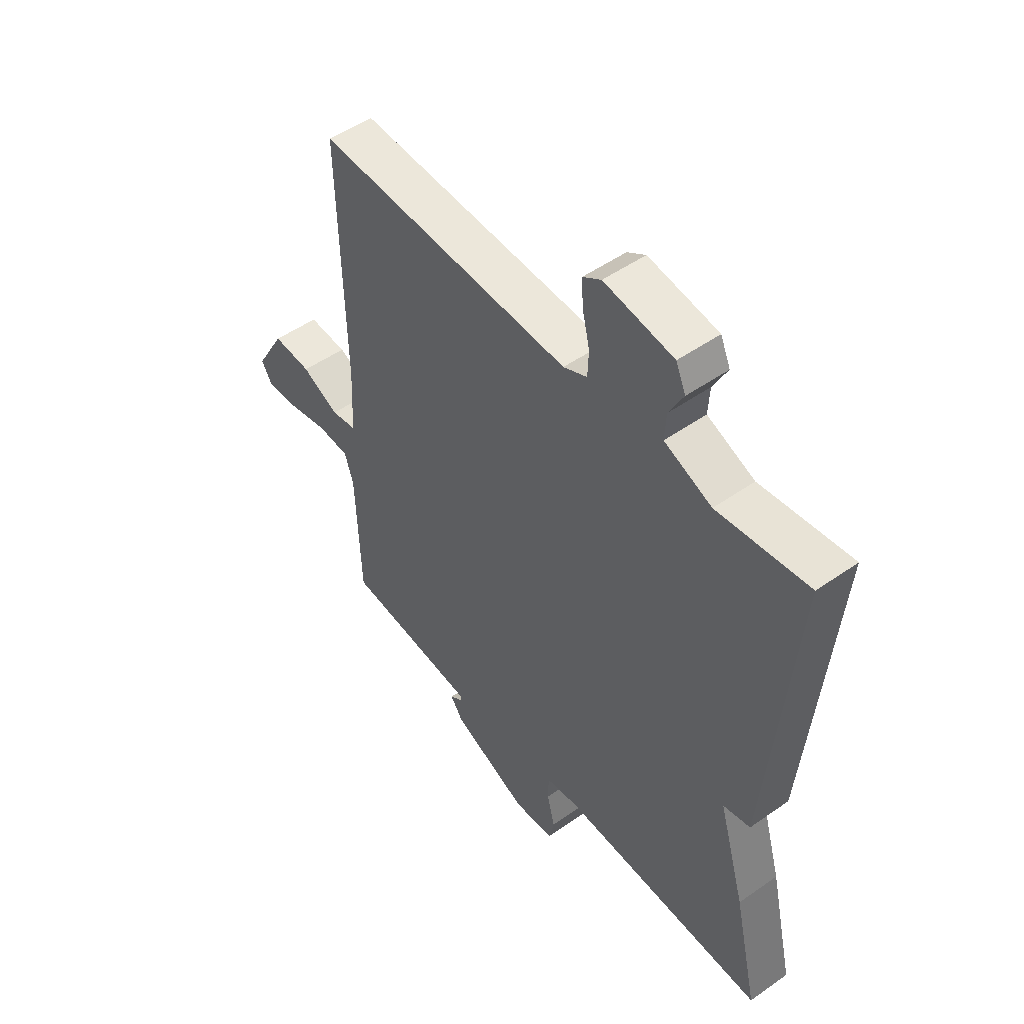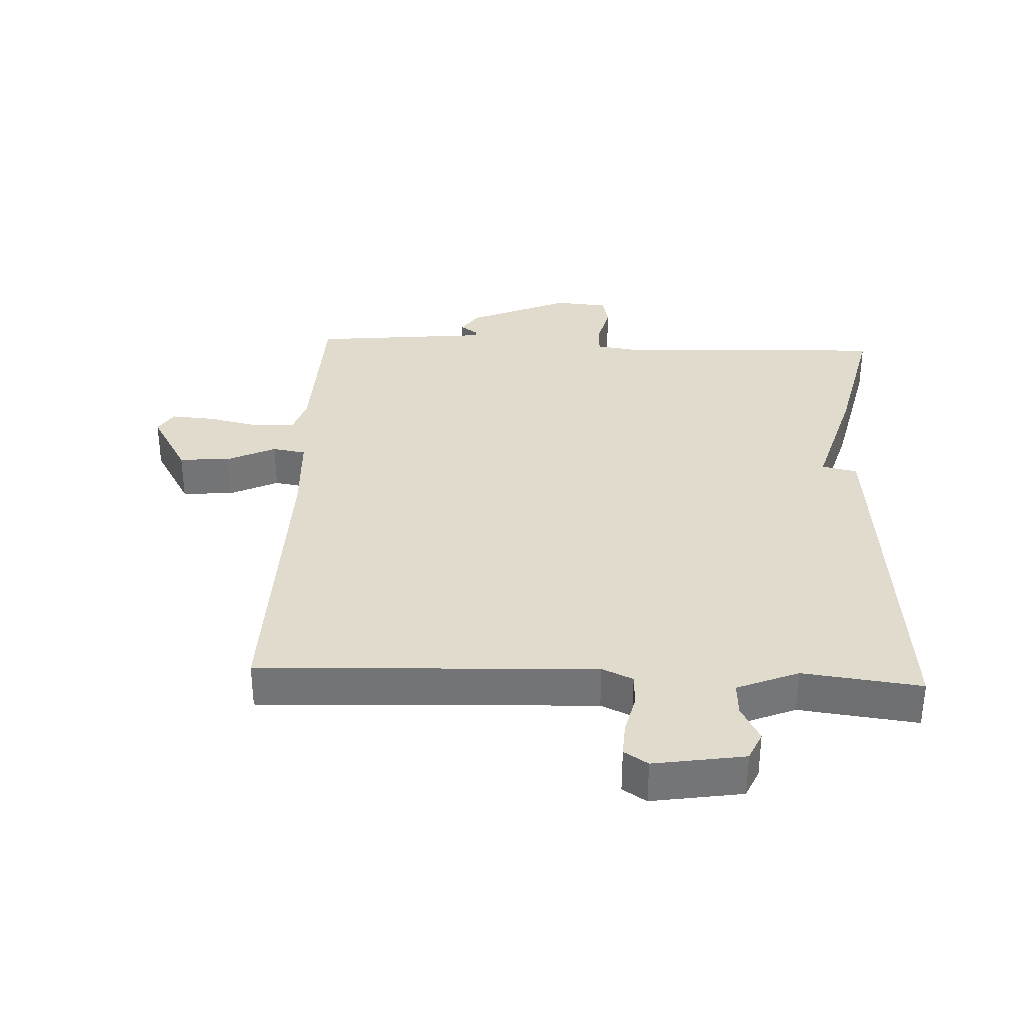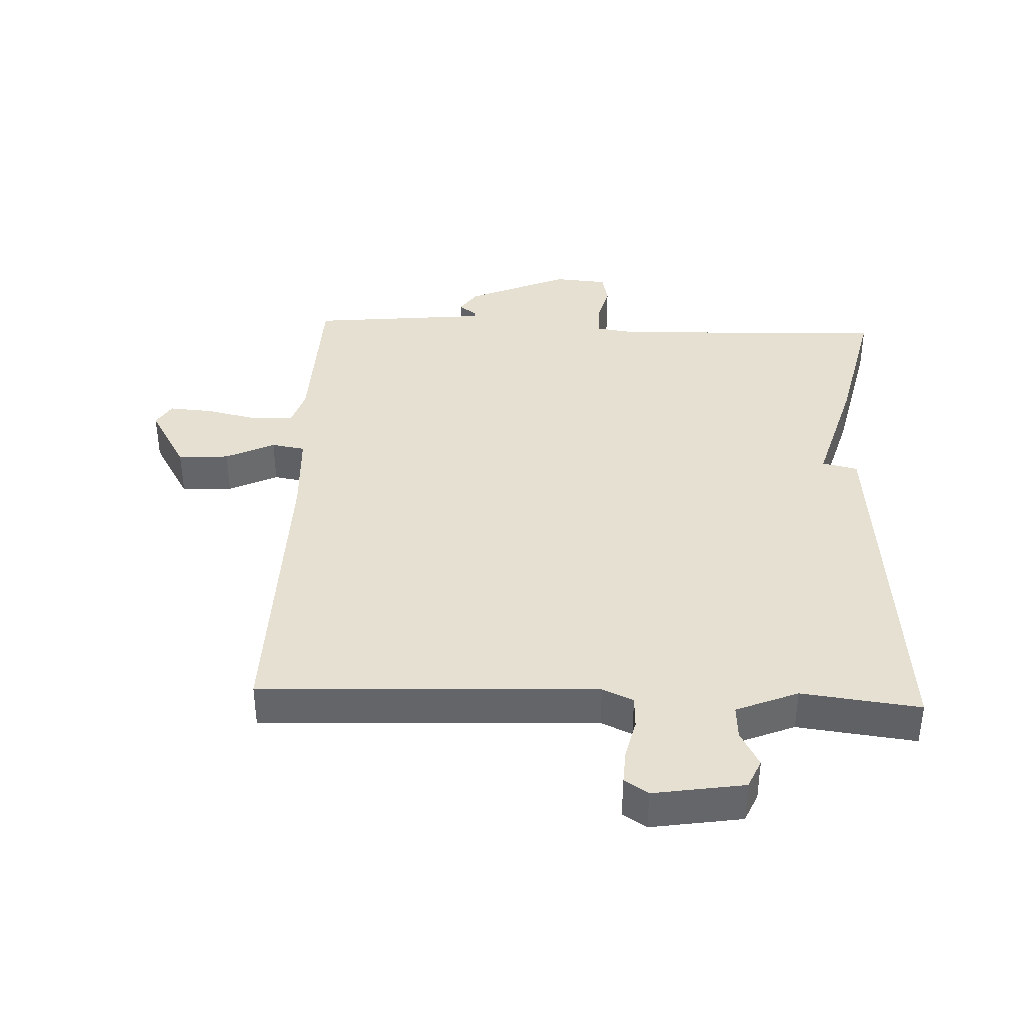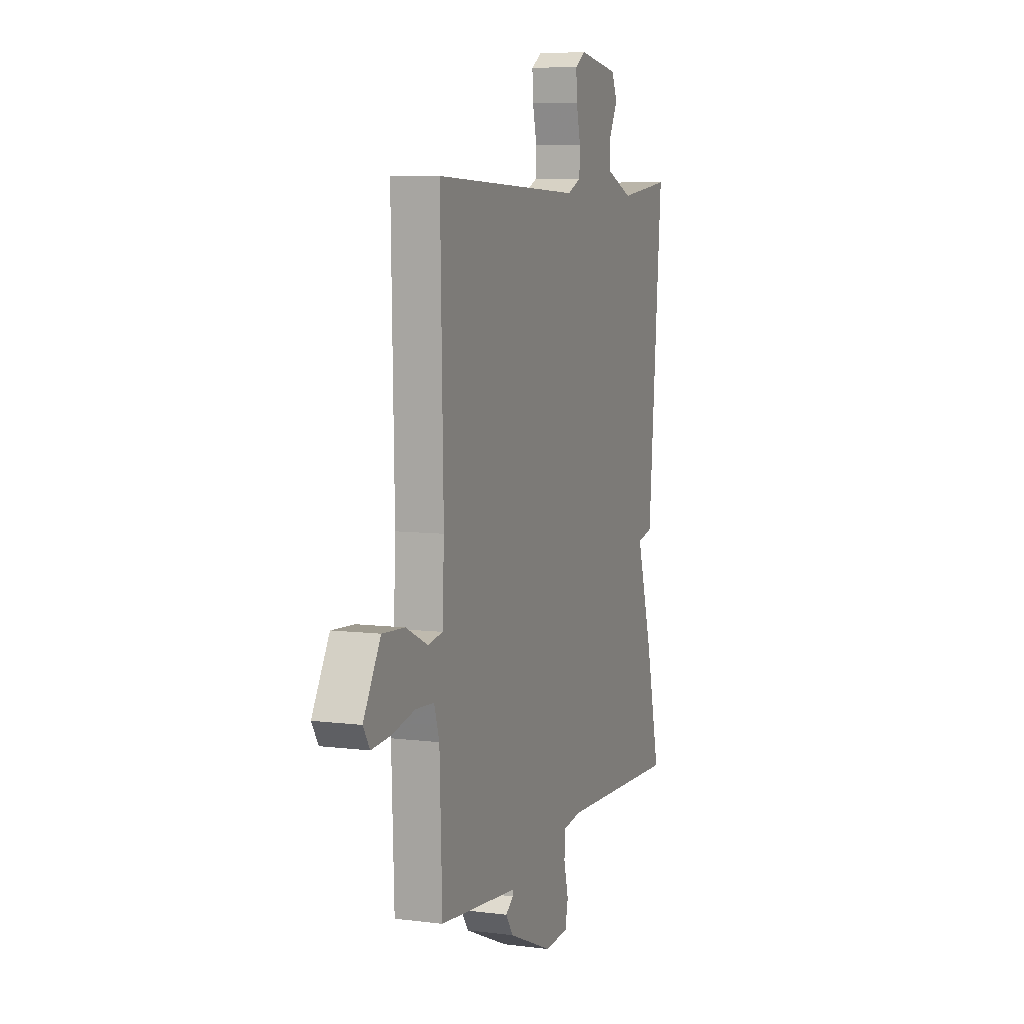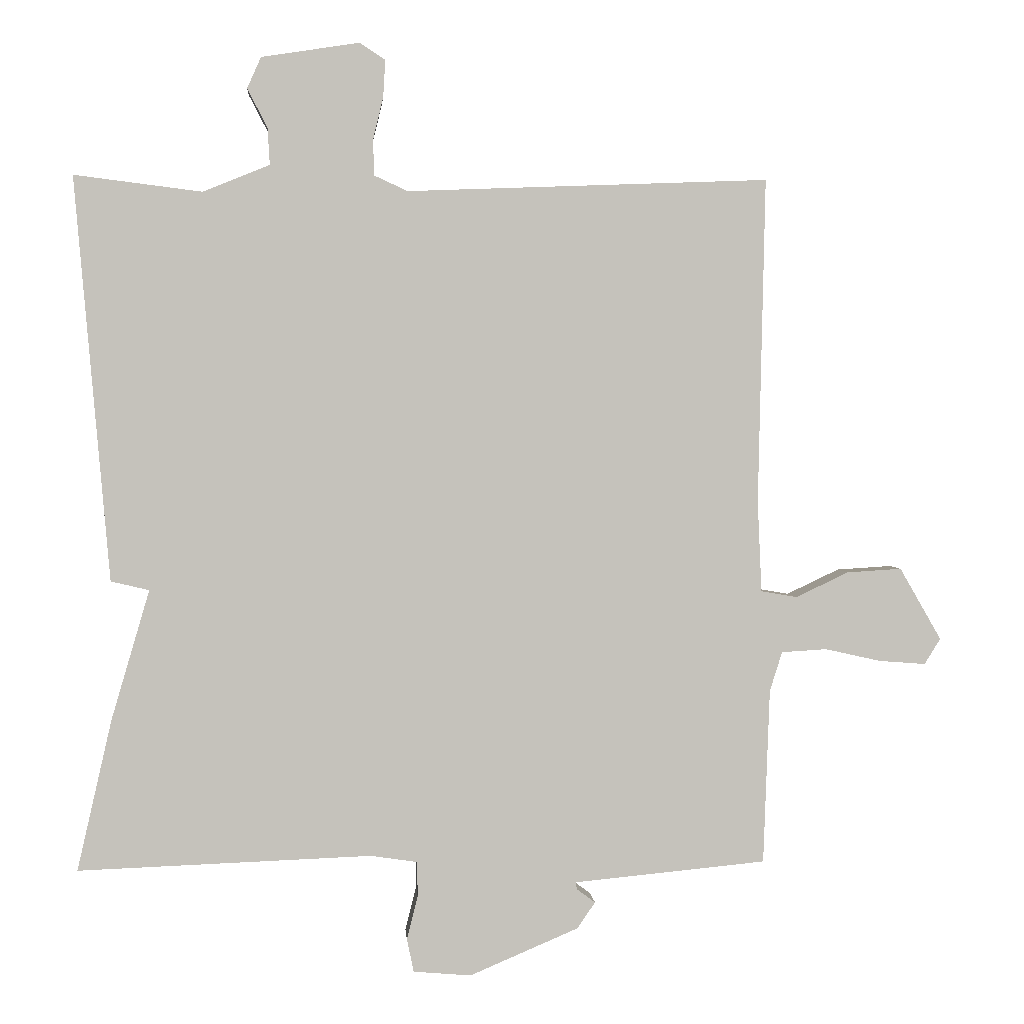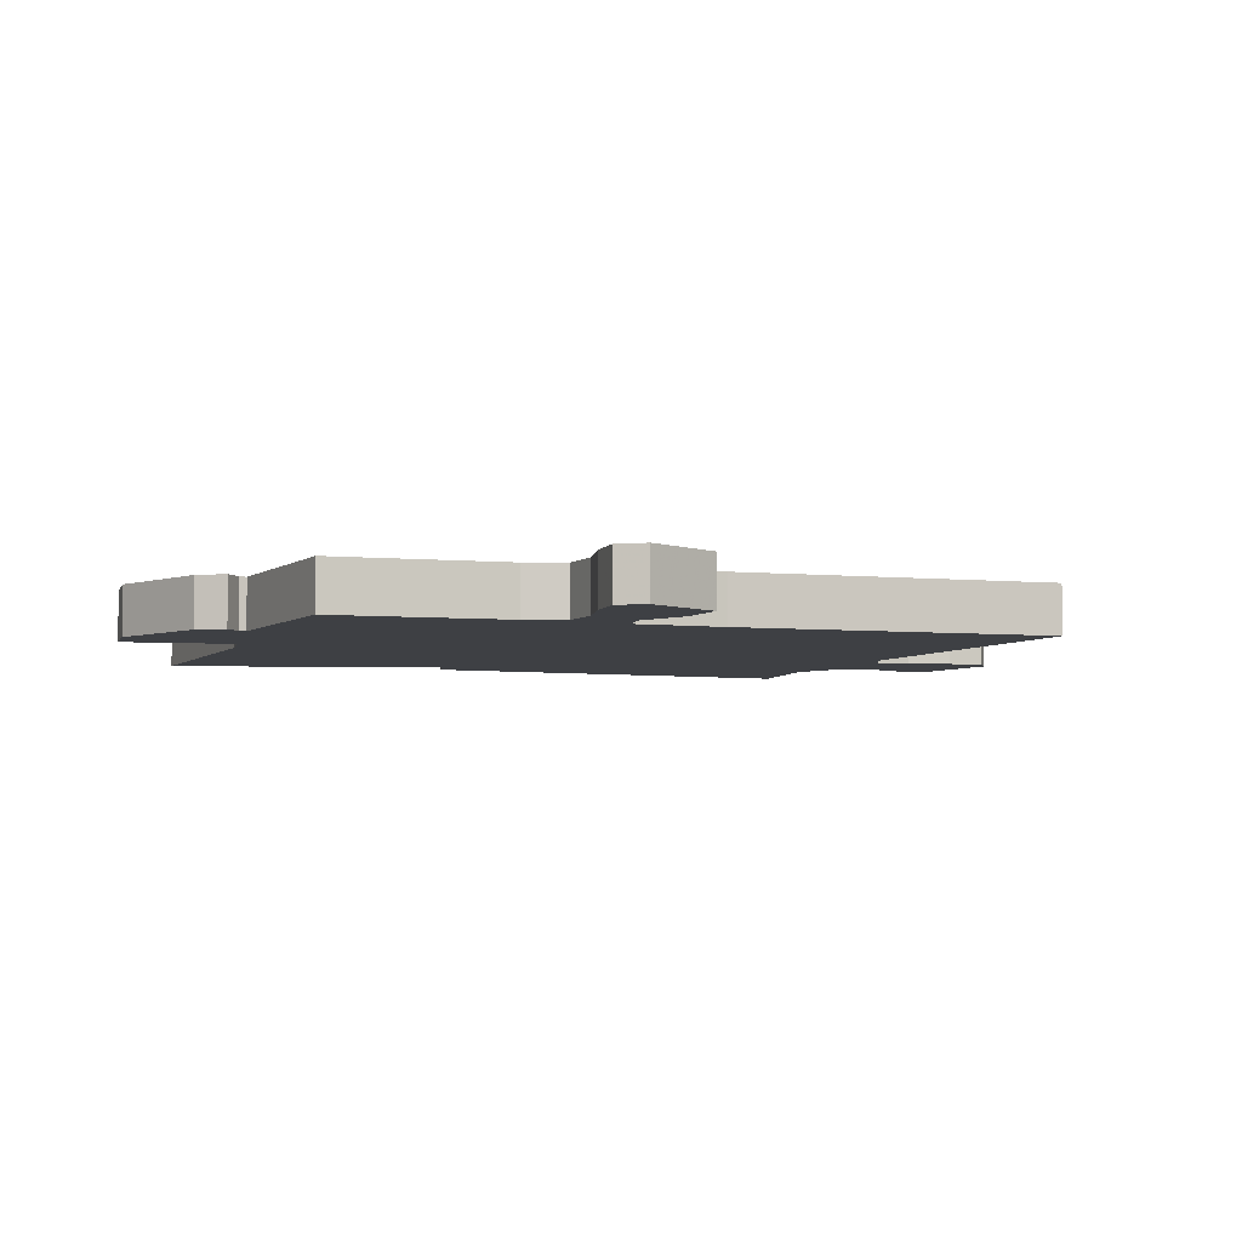
<metadata>
{"format":"obj","ext":"obj","renderer":"f3d","projection":"perspective","resolution":1024,"background":"white","views":[{"elev":50.4,"azim":52.4,"up":"+Z"},{"elev":33.9,"azim":2.5,"up":"+Y"},{"elev":38.5,"azim":2.3,"up":"+Y"},{"elev":7.2,"azim":-69.9,"up":"+Z"},{"elev":2.1,"azim":175.7,"up":"+Z"},{"elev":-4.7,"azim":-109.5,"up":"+Y"}]}
</metadata>
<code>
v 0.5 0.07 -0.5
v 0.077 0.07 -0.484
v 0.01 0.07 -0.494
v 0.009 0.07 -0.544
v 0.025 0.07 -0.607
v 0.015 0.07 -0.655
v -0.068 0.07 -0.662
v -0.225 0.07 -0.595
v -0.251 0.07 -0.557
v -0.224 0.07 -0.537
v -0.223 0.07 -0.527
v -0.326 0.07 -0.517
v -0.5 0.07 -0.5
v -0.509 0.07 -0.248
v -0.527 0.07 -0.191
v -0.592 0.07 -0.187
v -0.673 0.07 -0.205
v -0.74 0.07 -0.21
v -0.763 0.07 -0.173
v -0.703 0.07 -0.069
v -0.624 0.07 -0.074
v -0.548 0.07 -0.11
v -0.496 0.07 -0.101
v -0.49 0.07 0.03
v -0.5 0.07 0.5
v 0.022 0.07 0.48
v 0.07 0.07 0.502
v 0.072 0.07 0.553
v 0.057 0.07 0.615
v 0.054 0.07 0.668
v 0.091 0.07 0.692
v 0.232 0.07 0.67
v 0.252 0.07 0.625
v 0.223 0.07 0.569
v 0.22 0.07 0.516
v 0.316 0.07 0.477
v 0.5 0.07 0.5
v 0.45 0.07 -0.082
v 0.395 0.07 -0.095
v 0.45 0.07 -0.282
v 0.5 0 -0.5
v 0.077 0 -0.484
v 0.01 0 -0.494
v 0.009 0 -0.544
v 0.025 0 -0.607
v 0.015 0 -0.655
v -0.068 0 -0.662
v -0.225 0 -0.595
v -0.251 0 -0.557
v -0.224 0 -0.537
v -0.223 0 -0.527
v -0.326 0 -0.517
v -0.5 0 -0.5
v -0.509 0 -0.248
v -0.527 0 -0.191
v -0.592 0 -0.187
v -0.673 0 -0.205
v -0.74 0 -0.21
v -0.763 0 -0.173
v -0.703 0 -0.069
v -0.624 0 -0.074
v -0.548 0 -0.11
v -0.496 0 -0.101
v -0.49 0 0.03
v -0.5 0 0.5
v 0.022 0 0.48
v 0.07 0 0.502
v 0.072 0 0.553
v 0.057 0 0.615
v 0.054 0 0.668
v 0.091 0 0.692
v 0.232 0 0.67
v 0.252 0 0.625
v 0.223 0 0.569
v 0.22 0 0.516
v 0.316 0 0.477
v 0.5 0 0.5
v 0.45 0 -0.082
v 0.395 0 -0.095
v 0.45 0 -0.282
f 39 40 1 2
f 36 37 38 39
f 39 2 3
f 36 39 3
f 35 36 3
f 34 35 3
f 32 33 34
f 31 32 34
f 30 31 34
f 29 30 34
f 28 29 34
f 27 28 34
f 26 27 34 3
f 26 3 4
f 25 26 4
f 24 25 4
f 5 6 7
f 4 5 7
f 24 4 7
f 23 24 7
f 22 23 7
f 20 21 22
f 19 20 22
f 18 19 22
f 17 18 22
f 16 17 22
f 15 16 22
f 14 15 22 7
f 11 12 13 14
f 11 14 7
f 10 11 7 8
f 8 9 10
f 42 41 80 79
f 79 78 77 76
f 43 42 79
f 43 79 76
f 43 76 75
f 43 75 74
f 74 73 72
f 74 72 71
f 74 71 70
f 74 70 69
f 74 69 68
f 74 68 67
f 43 74 67 66
f 44 43 66
f 44 66 65
f 44 65 64
f 47 46 45
f 47 45 44
f 47 44 64
f 47 64 63
f 47 63 62
f 62 61 60
f 62 60 59
f 62 59 58
f 62 58 57
f 62 57 56
f 62 56 55
f 47 62 55 54
f 54 53 52 51
f 47 54 51
f 48 47 51 50
f 50 49 48
f 1 41 42 2
f 2 42 43 3
f 3 43 44 4
f 4 44 45 5
f 5 45 46 6
f 6 46 47 7
f 7 47 48 8
f 8 48 49 9
f 9 49 50 10
f 10 50 51 11
f 11 51 52 12
f 12 52 53 13
f 13 53 54 14
f 14 54 55 15
f 15 55 56 16
f 16 56 57 17
f 17 57 58 18
f 18 58 59 19
f 19 59 60 20
f 20 60 61 21
f 21 61 62 22
f 22 62 63 23
f 23 63 64 24
f 24 64 65 25
f 25 65 66 26
f 26 66 67 27
f 27 67 68 28
f 28 68 69 29
f 29 69 70 30
f 30 70 71 31
f 31 71 72 32
f 32 72 73 33
f 33 73 74 34
f 34 74 75 35
f 35 75 76 36
f 36 76 77 37
f 37 77 78 38
f 38 78 79 39
f 39 79 80 40
f 40 80 41 1

</code>
